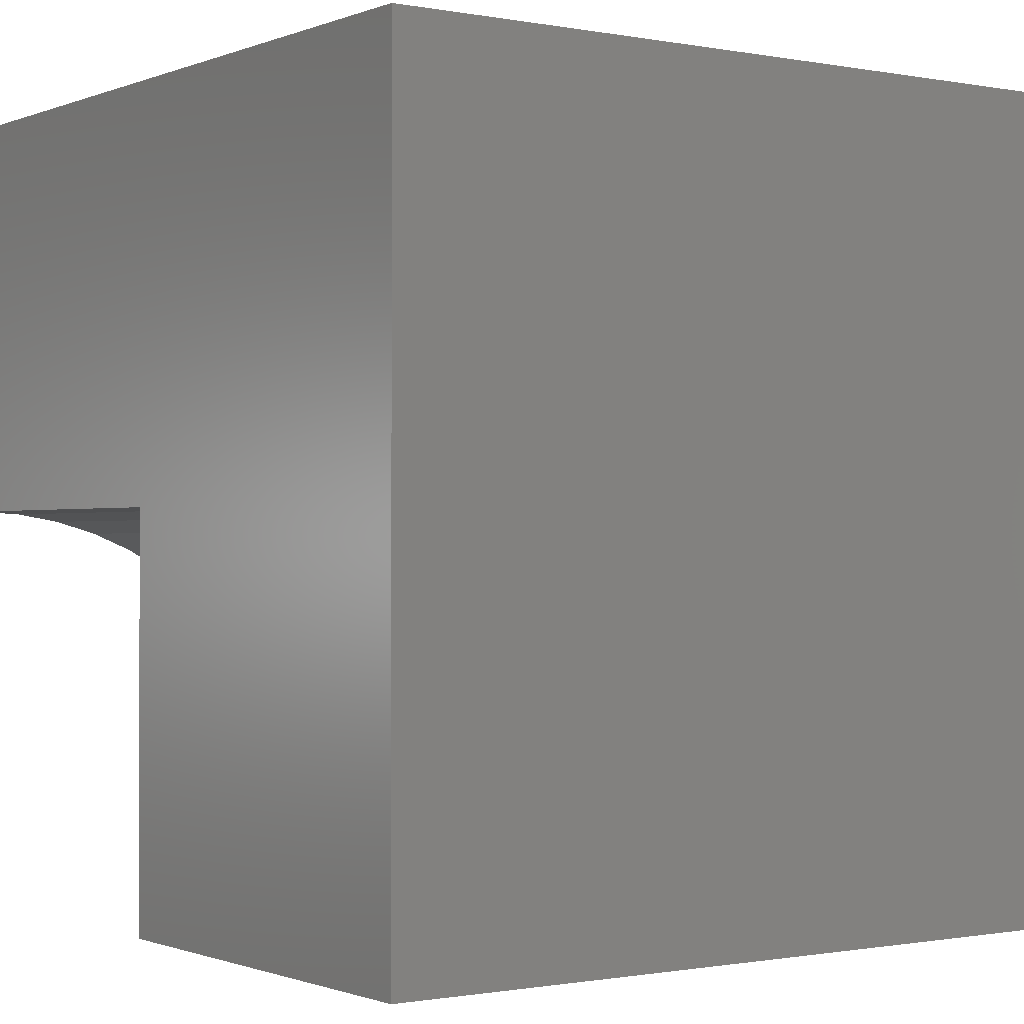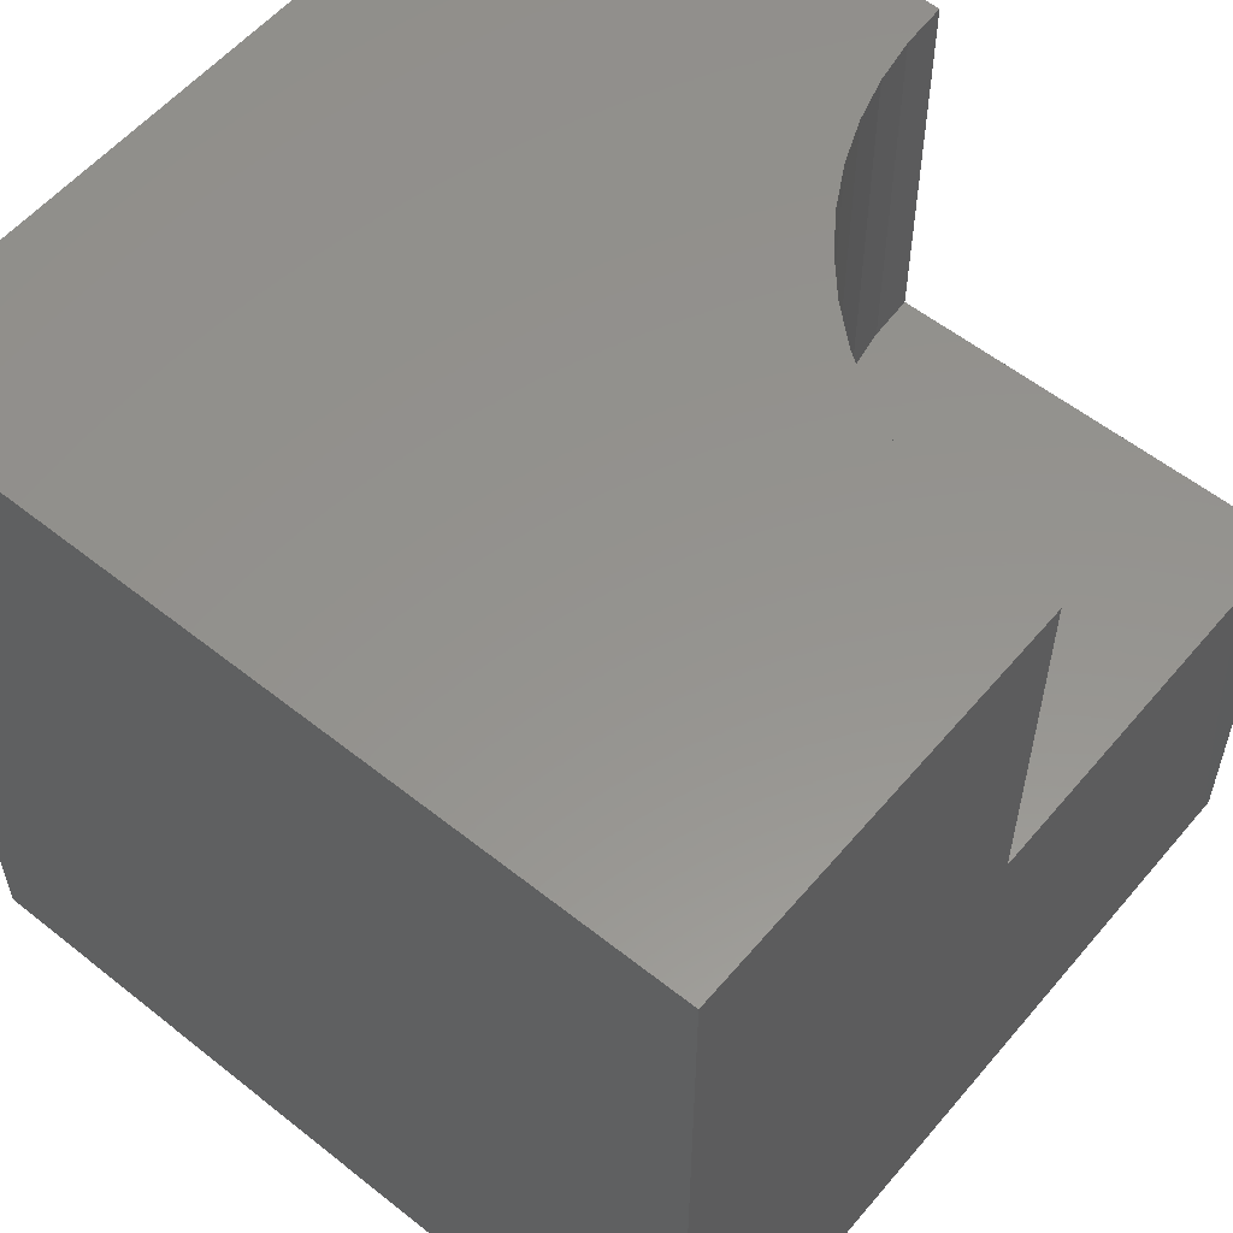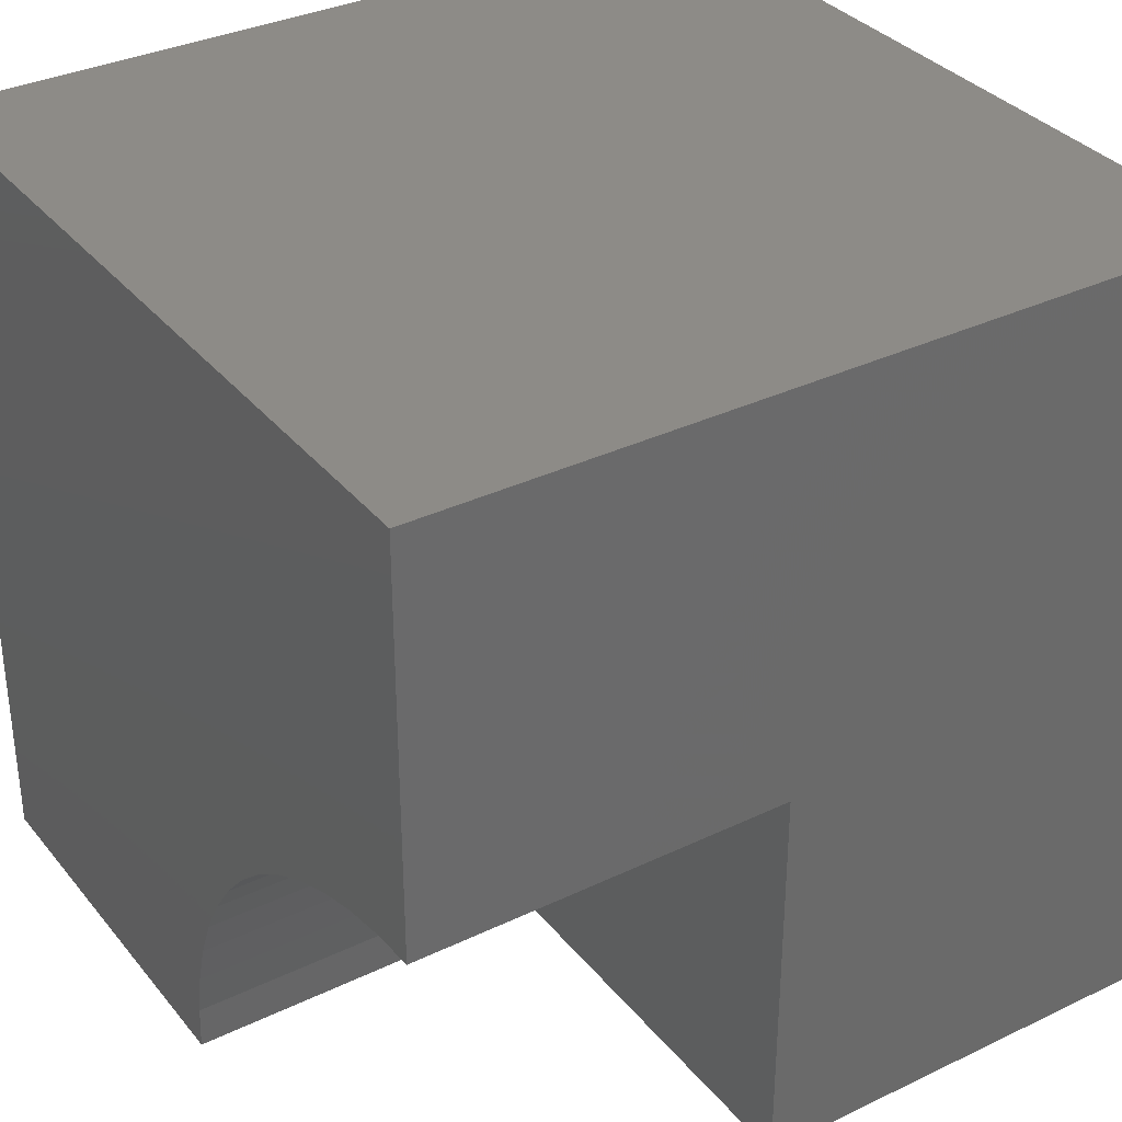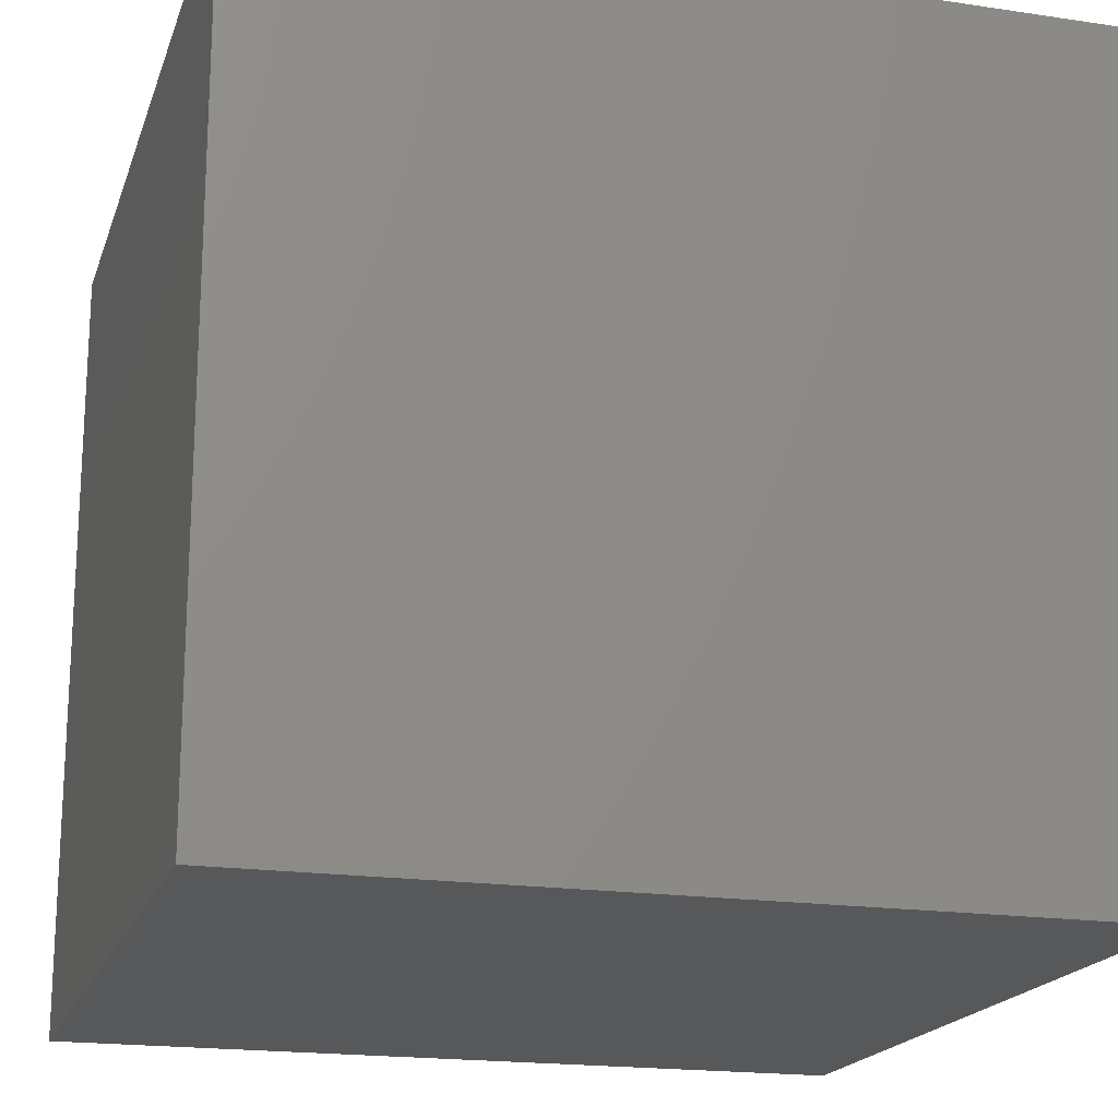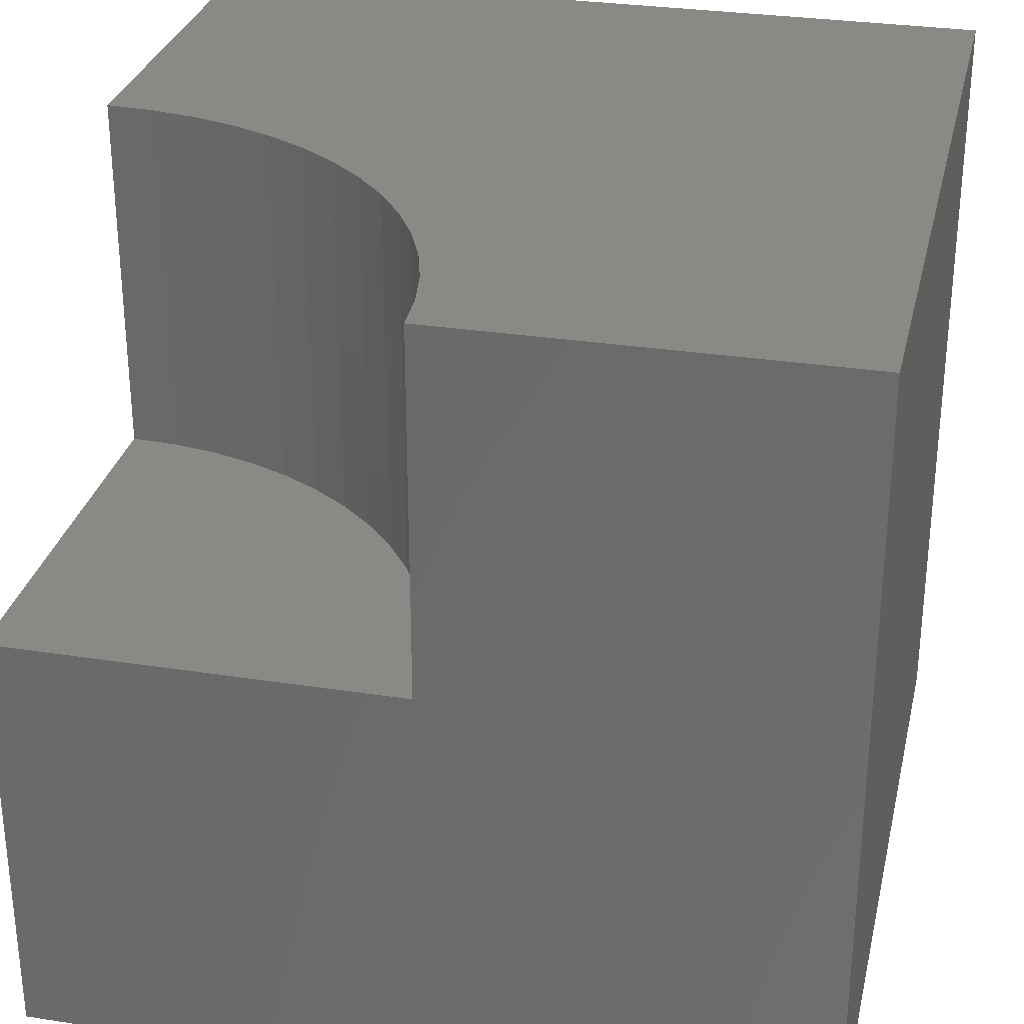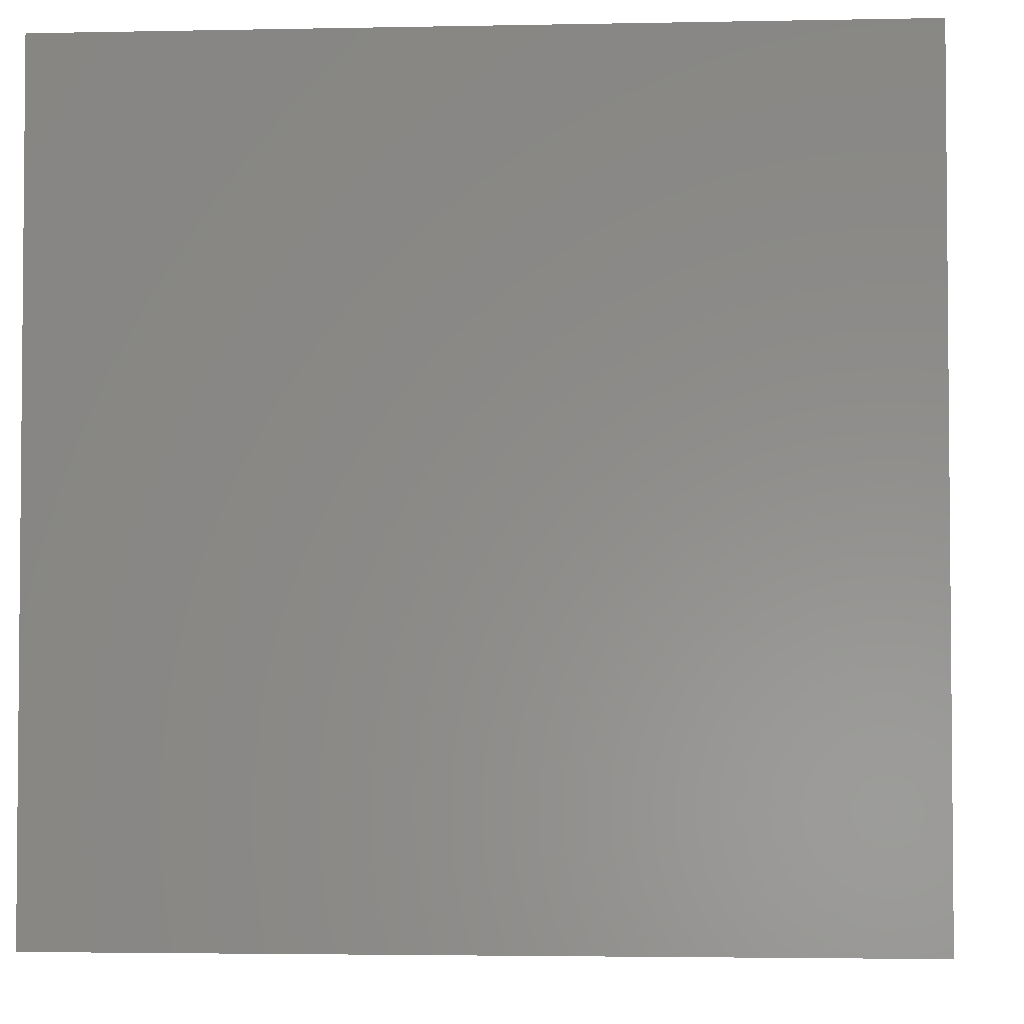
<metadata>
{"format":"stl","ext":"stl","renderer":"f3d","projection":"perspective","resolution":1024,"background":"white","views":[{"elev":-0.8,"azim":144.8,"up":"+Y"},{"elev":56.6,"azim":-50.3,"up":"+Z"},{"elev":34.0,"azim":57.0,"up":"+Y"},{"elev":-18.8,"azim":-105.9,"up":"+Z"},{"elev":29.9,"azim":102.8,"up":"+Z"},{"elev":-3.2,"azim":-176.0,"up":"+Y"}]}
</metadata>
<code>
# stl→obj: 40 verts, 72 faces
v 0 10 10
v 0 10 0
v 0 0 10
v 0 0 0
v 4.979 0 10
v 5.011 0.5621 10
v 8.342 4.739 10
v 10 10 10
v 7.822 4.524 10
v 8.883 4.895 10
v 9.438 4.989 10
v 10 5.021 10
v 5.476 2.178 10
v 5.261 1.658 10
v 5.105 1.117 10
v 5.749 2.671 10
v 6.075 3.13 10
v 6.45 3.55 10
v 6.87 3.925 10
v 7.329 4.251 10
v 10 0 5.443
v 10 0 0
v 10 5.021 5.443
v 10 10 0
v 4.979 0 5.443
v 9.438 4.989 5.443
v 8.883 4.895 5.443
v 8.342 4.739 5.443
v 7.822 4.524 5.443
v 7.329 4.251 5.443
v 6.87 3.925 5.443
v 6.45 3.55 5.443
v 6.075 3.13 5.443
v 5.749 2.671 5.443
v 5.476 2.178 5.443
v 5.261 1.658 5.443
v 5.105 1.117 5.443
v 5.011 0.5621 5.443
v 4.979 6.149e-16 10
v 4.979 6.149e-16 5.443
f 1 2 3
f 3 2 4
f 3 5 6
f 7 8 9
f 9 8 1
f 7 10 8
f 8 10 11
f 8 11 12
f 13 1 14
f 14 1 3
f 14 3 15
f 15 3 6
f 13 16 1
f 1 16 17
f 1 17 18
f 18 19 1
f 1 19 20
f 1 20 9
f 21 22 23
f 23 22 24
f 23 24 12
f 12 24 8
f 2 24 4
f 4 24 22
f 8 24 1
f 1 24 2
f 5 3 25
f 25 3 4
f 25 4 21
f 21 4 22
f 23 12 11
f 23 11 26
f 26 11 10
f 26 10 27
f 27 10 7
f 27 7 28
f 28 7 9
f 28 9 29
f 29 9 20
f 29 20 30
f 30 20 19
f 30 19 31
f 31 19 18
f 31 18 32
f 32 18 17
f 32 17 33
f 33 17 16
f 33 16 34
f 34 16 13
f 34 13 35
f 35 13 14
f 35 14 36
f 36 14 15
f 36 15 37
f 37 15 6
f 37 6 38
f 38 6 39
f 38 39 40
f 23 26 21
f 21 26 27
f 27 28 21
f 21 28 29
f 21 29 30
f 30 31 21
f 21 31 32
f 21 32 33
f 33 34 21
f 21 34 35
f 21 35 36
f 36 37 21
f 21 37 38
f 21 38 25

</code>
